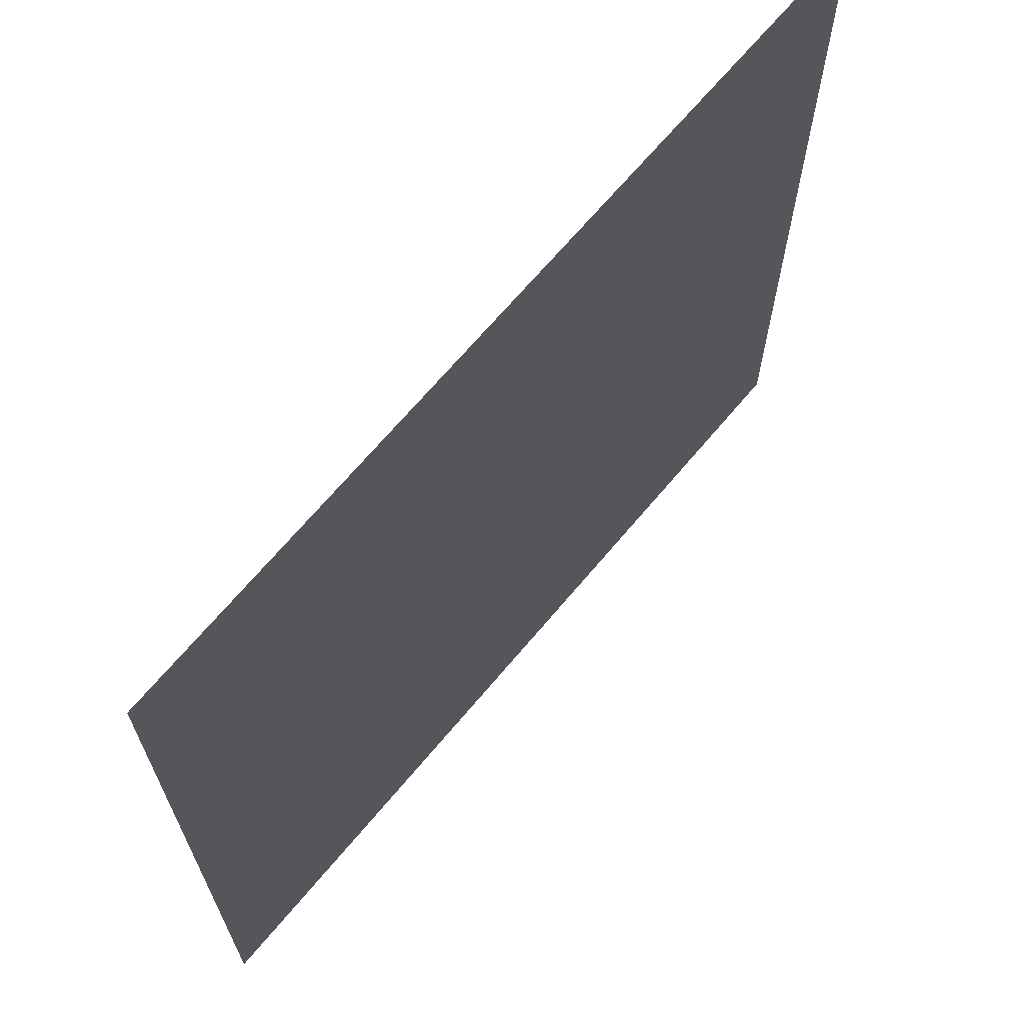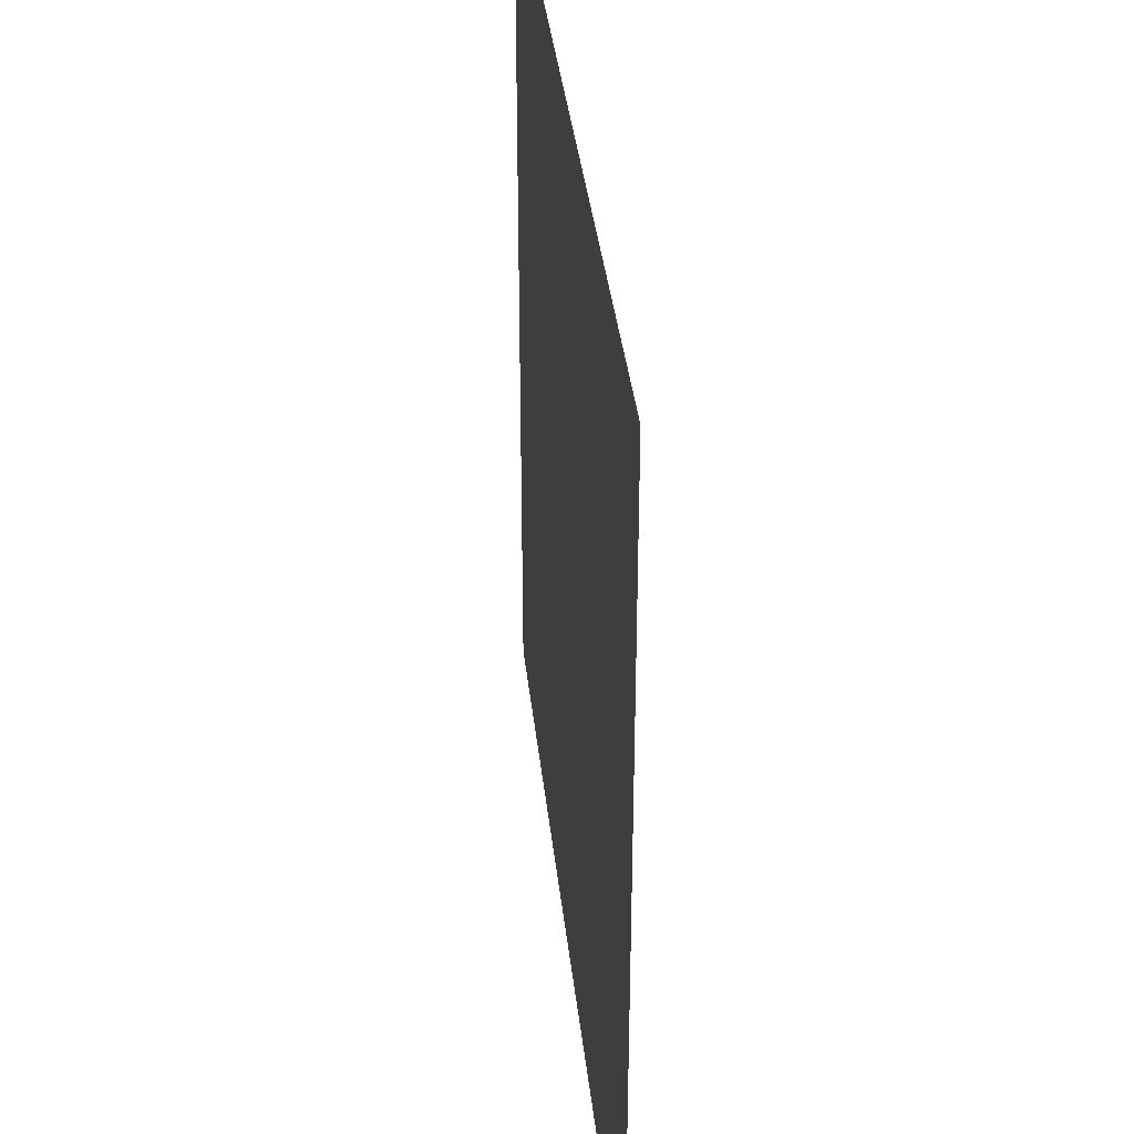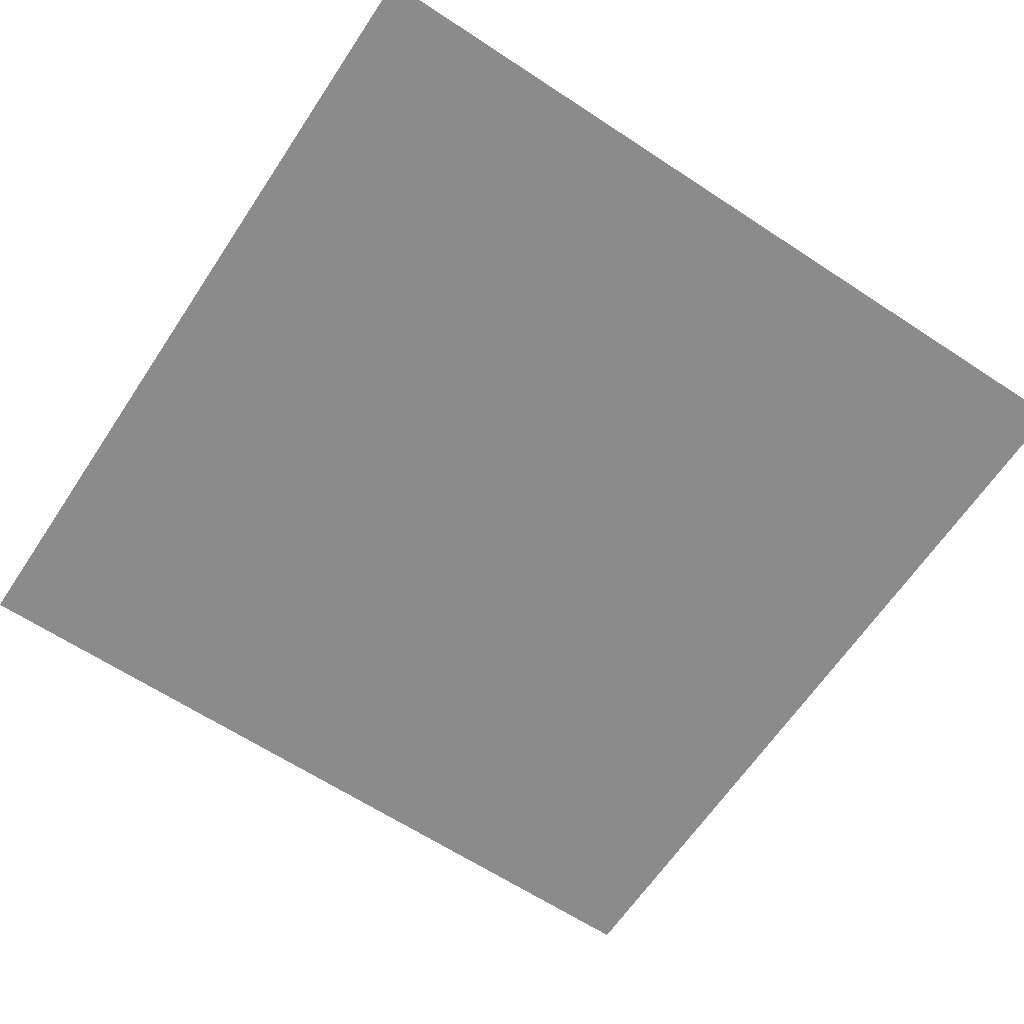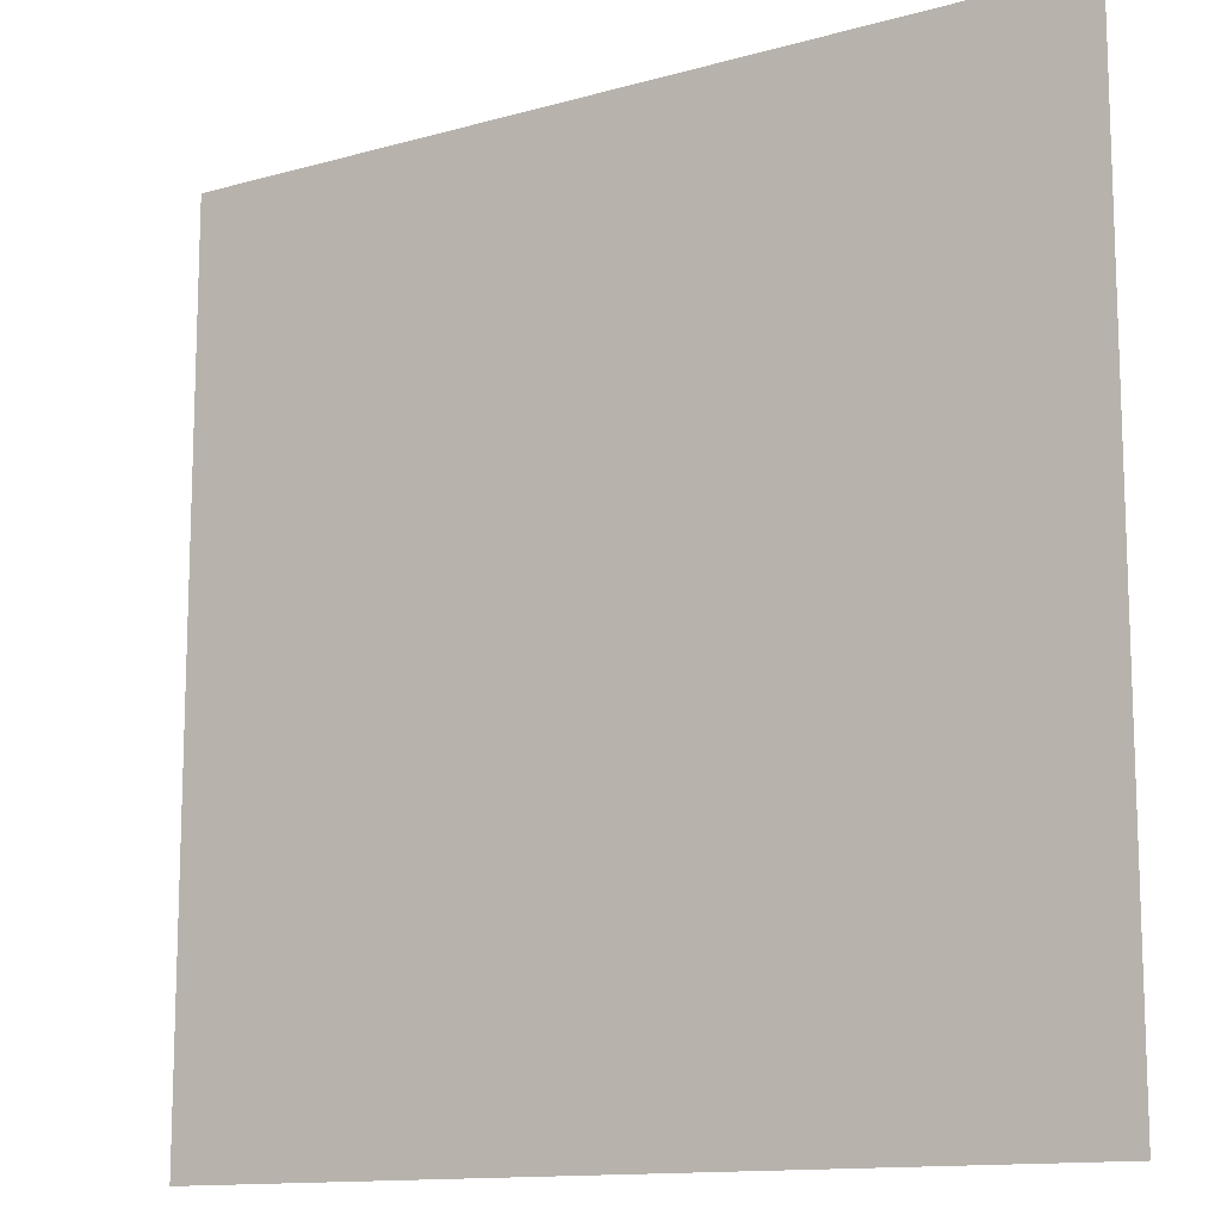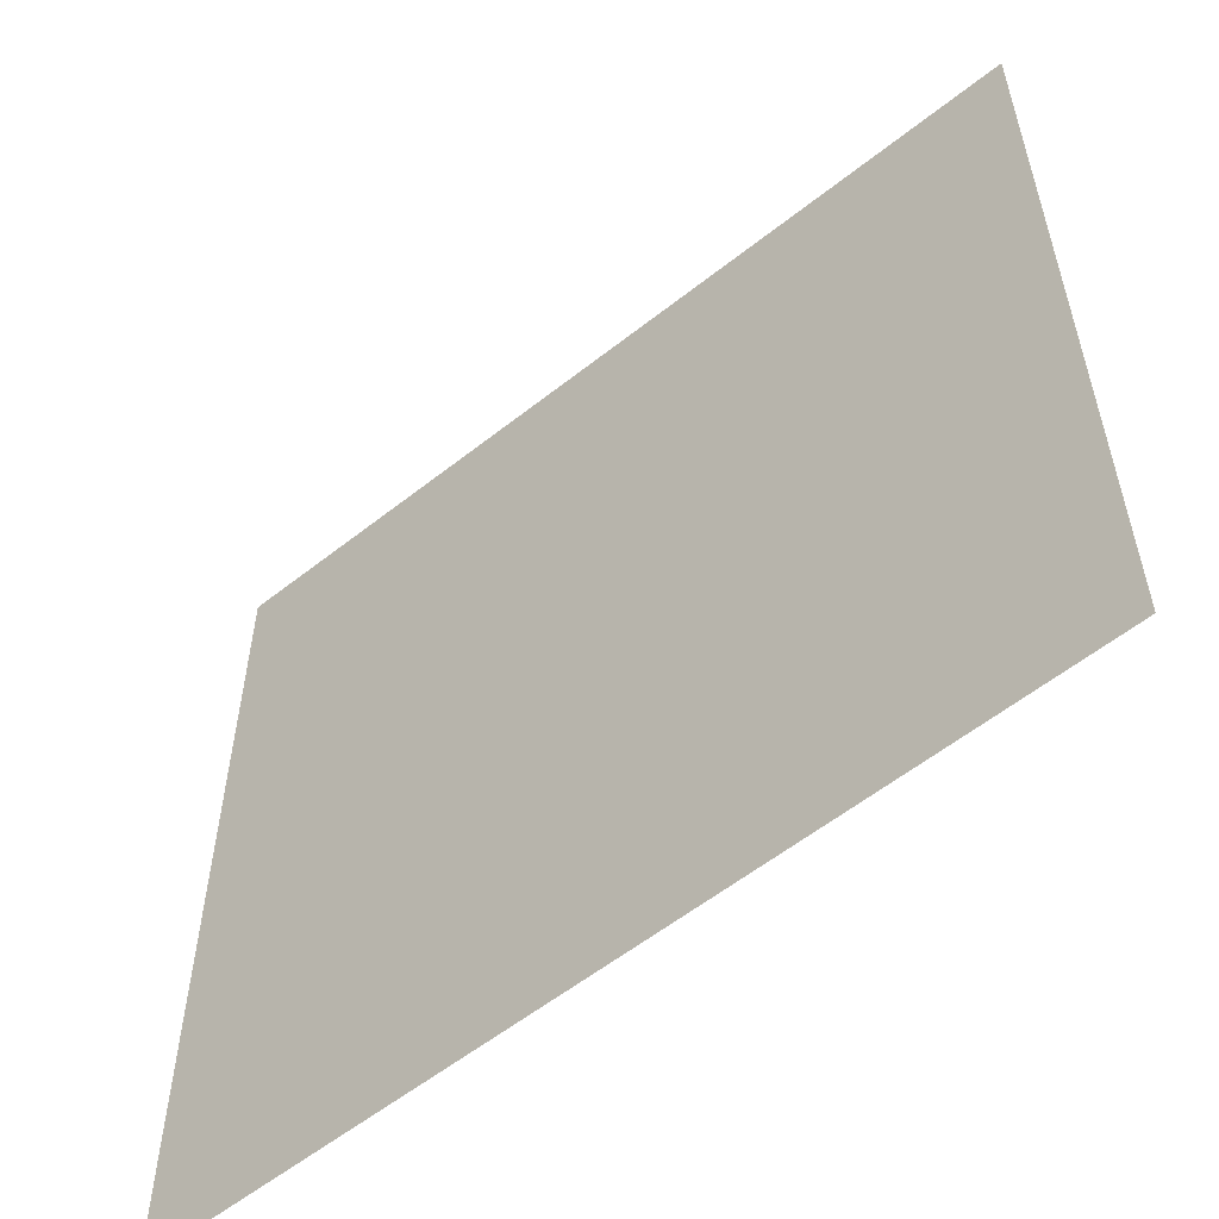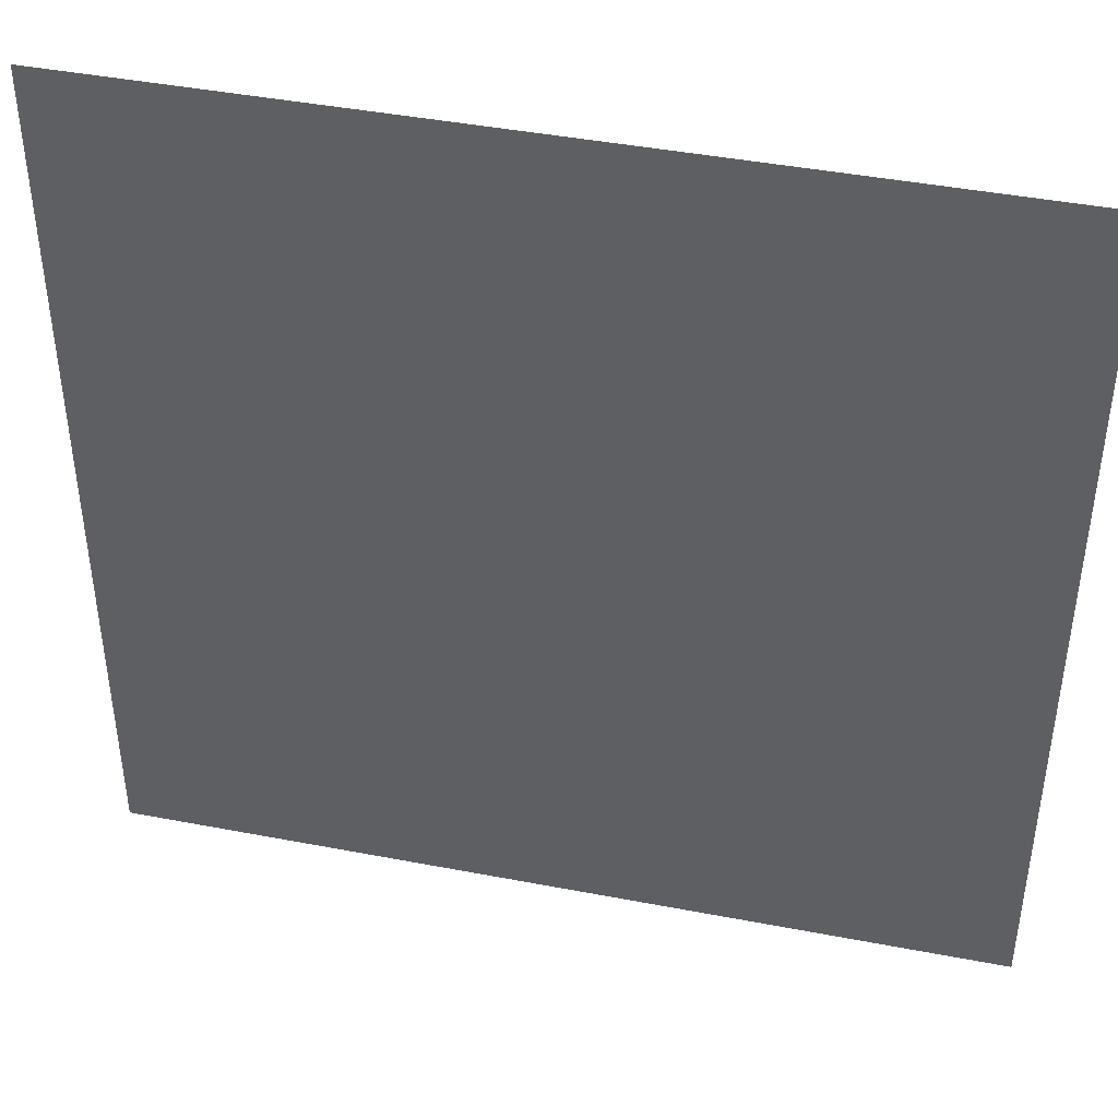
<metadata>
{"format":"obj","ext":"obj","renderer":"f3d","projection":"perspective","resolution":1024,"background":"white","views":[{"elev":68.0,"azim":130.0,"up":"+Y"},{"elev":36.8,"azim":-96.1,"up":"+Y"},{"elev":-63.9,"azim":-123.6,"up":"+Z"},{"elev":-12.8,"azim":33.0,"up":"+Y"},{"elev":-57.3,"azim":39.5,"up":"+Y"},{"elev":43.3,"azim":-167.2,"up":"+Y"}]}
</metadata>
<code>
o Plane.003
v -0.5608 -0.9858 -0.001963
v 1.439 -0.9858 -0.001963
v -0.5608 1.014 -0.001963
v 1.439 1.014 -0.001963
f 2 3 1
f 2 4 3

</code>
